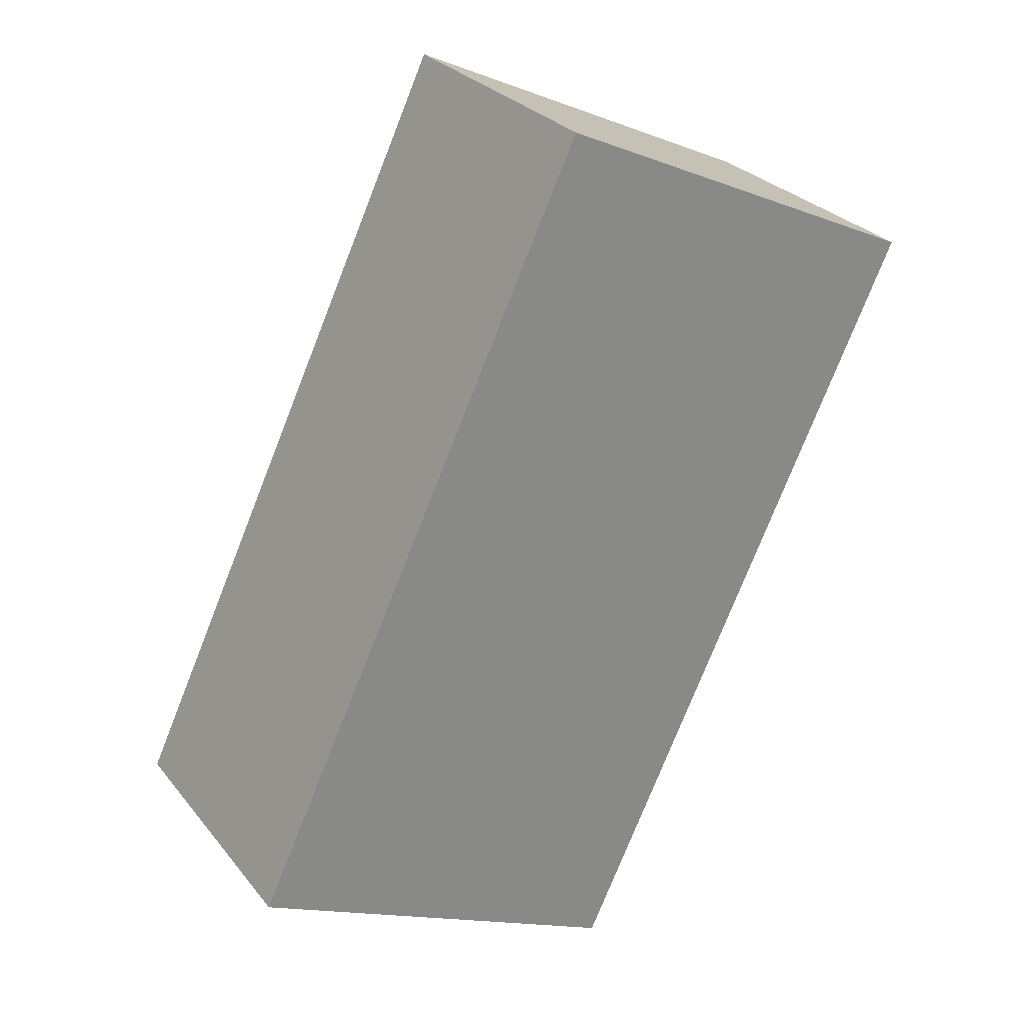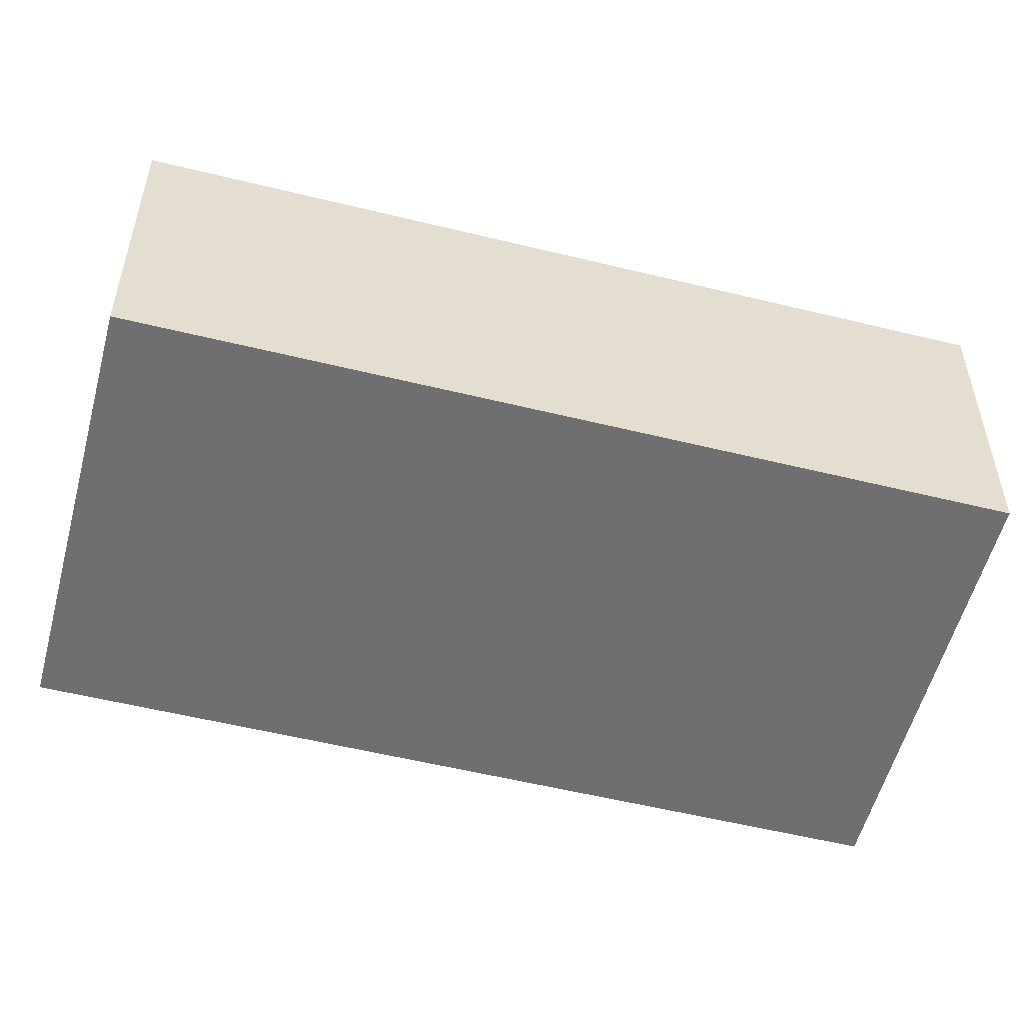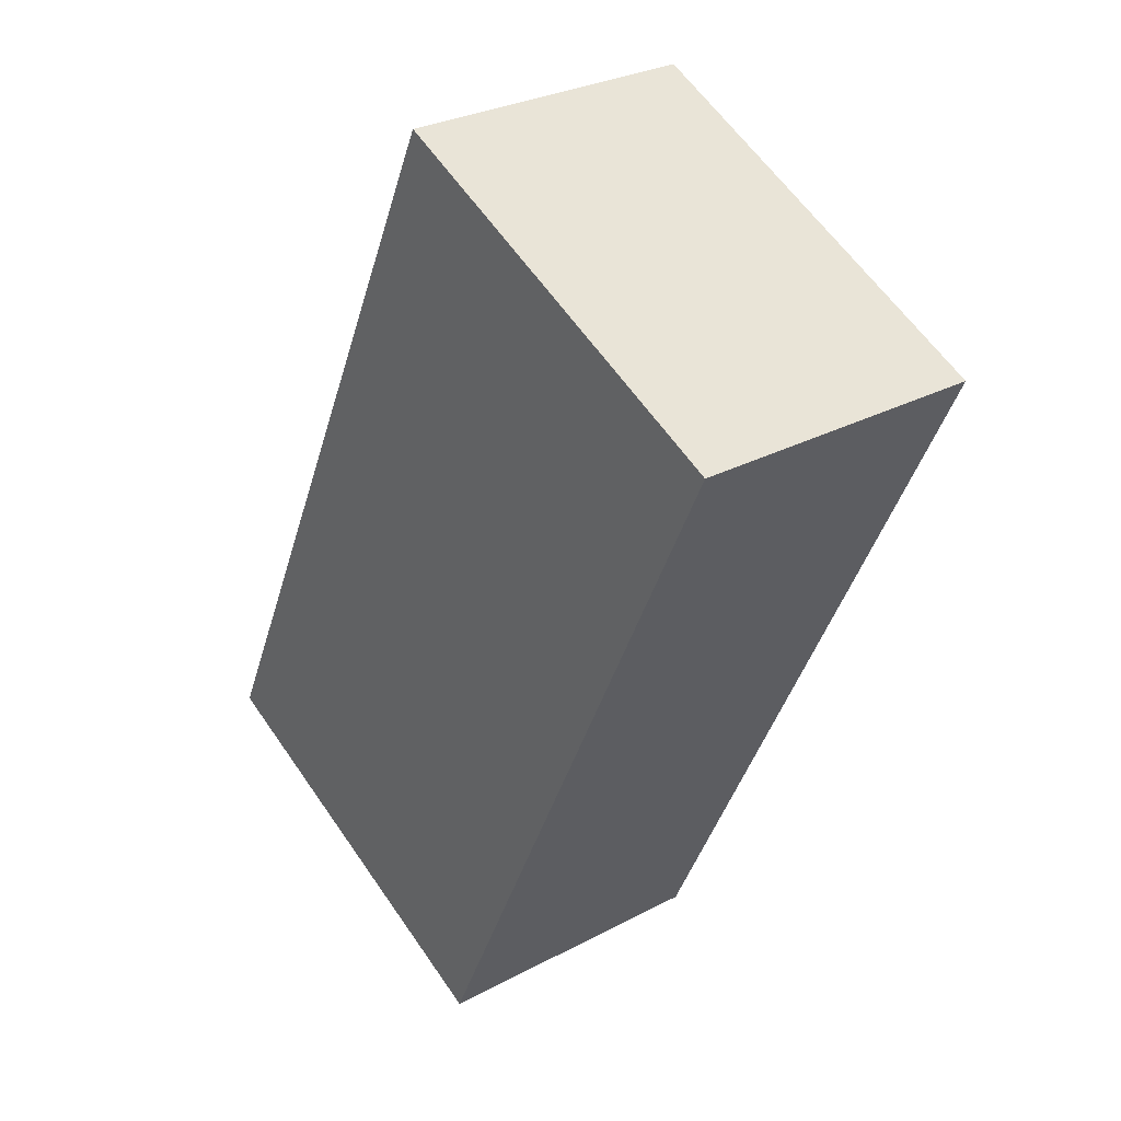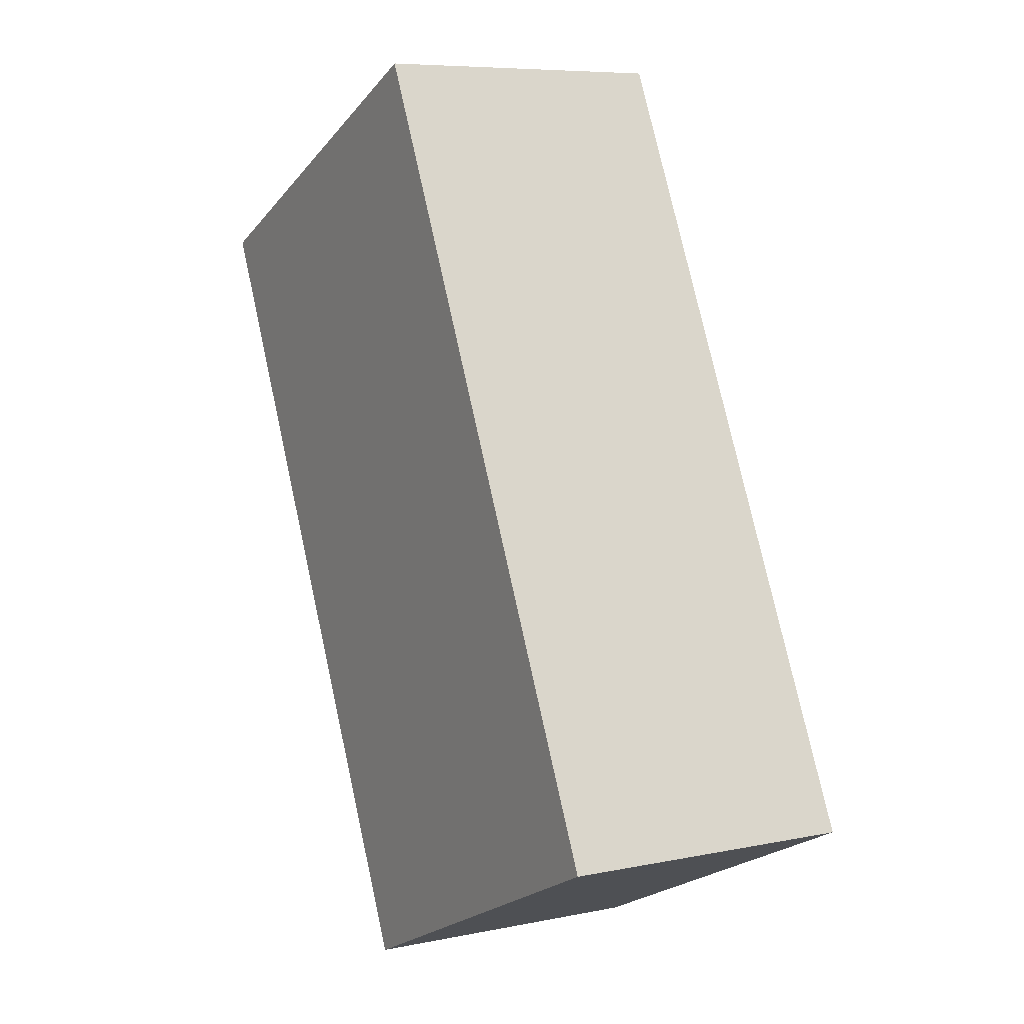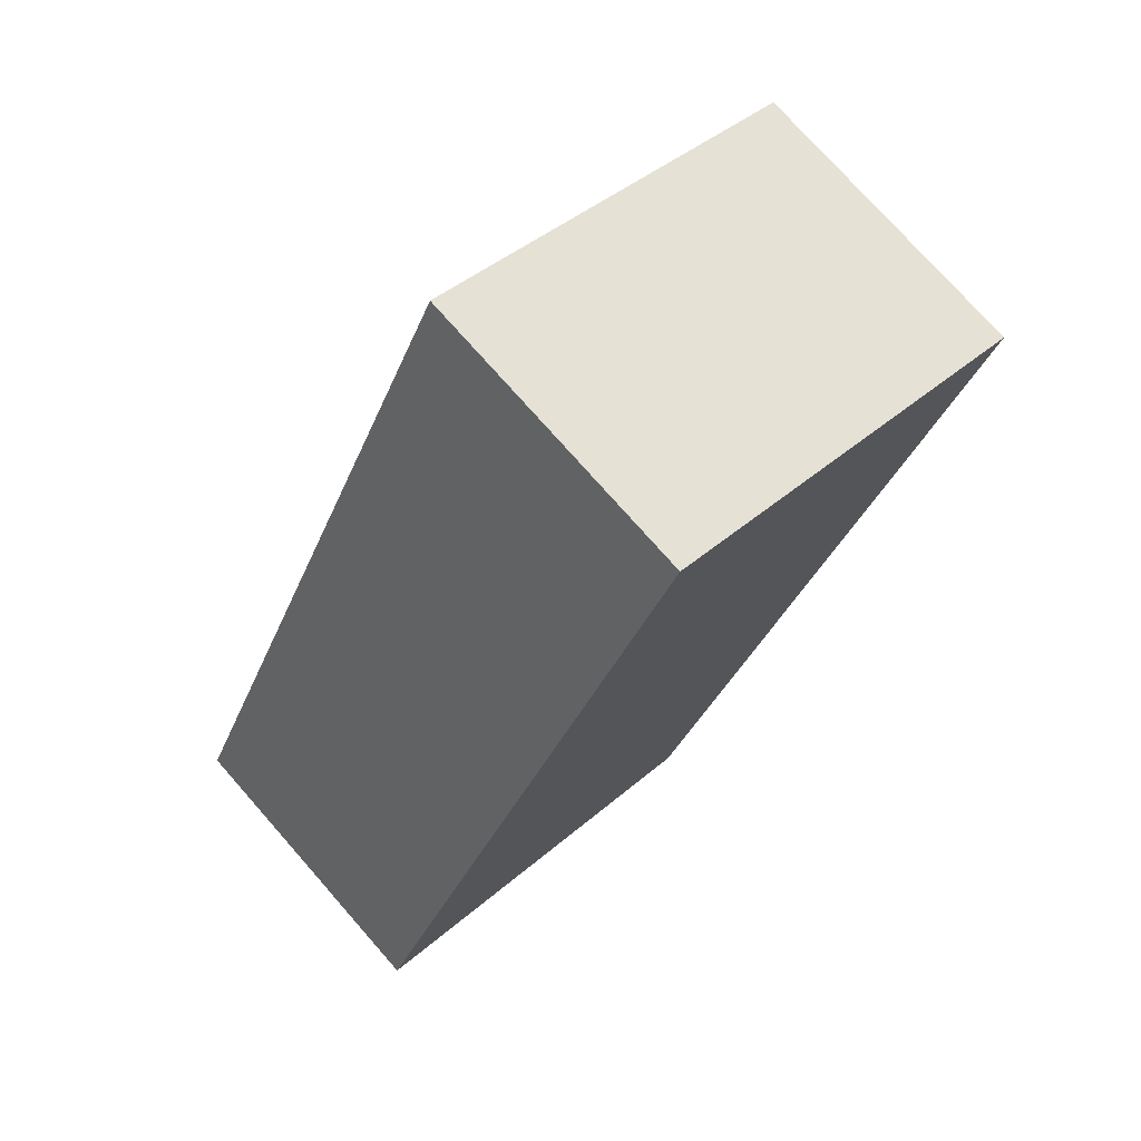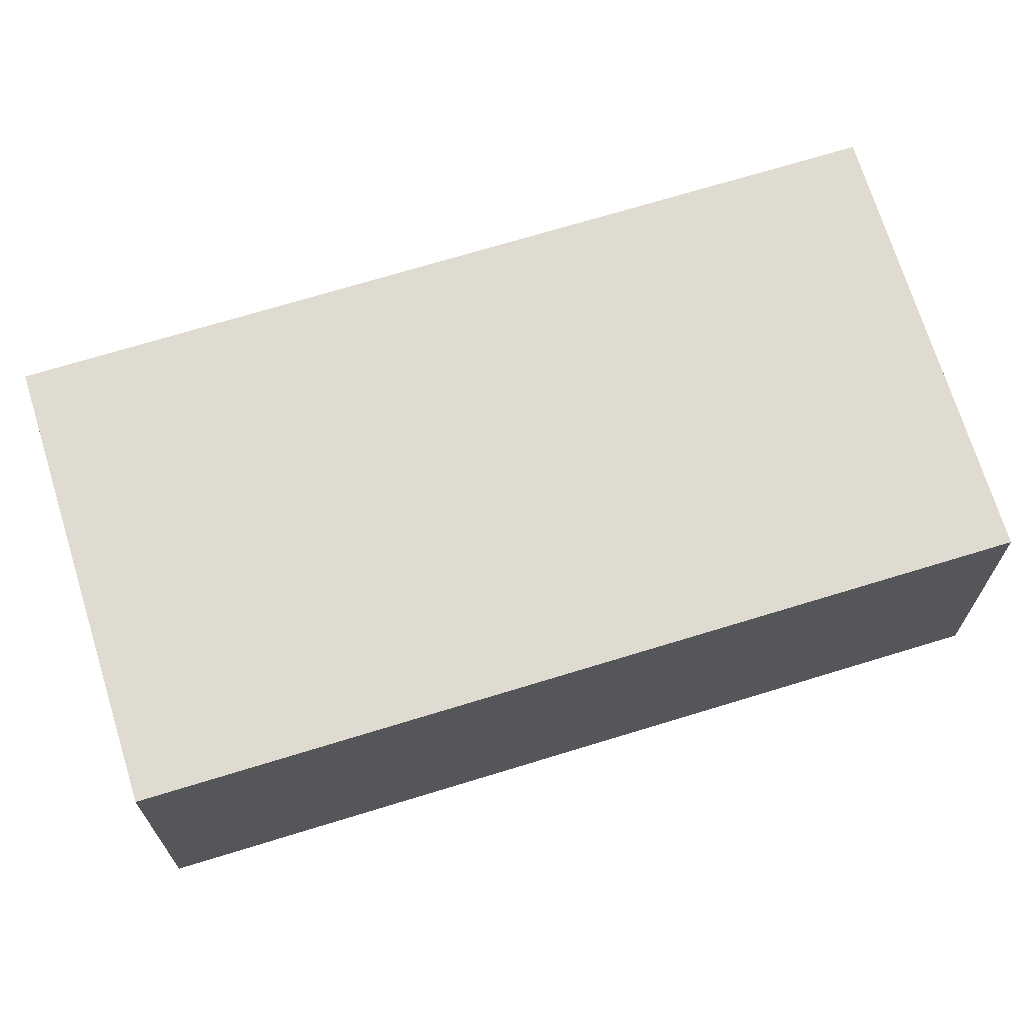
<metadata>
{"format":"obj","ext":"obj","renderer":"f3d","projection":"perspective","resolution":1024,"background":"white","views":[{"elev":27.8,"azim":149.7,"up":"+Z"},{"elev":-54.7,"azim":50.3,"up":"+Y"},{"elev":29.0,"azim":-128.3,"up":"+Z"},{"elev":7.4,"azim":59.6,"up":"+Z"},{"elev":75.4,"azim":138.6,"up":"+Z"},{"elev":70.1,"azim":47.8,"up":"+Y"}]}
</metadata>
<code>
v  1.98 1.505 0.927
v  1.797 1.505 -3.836
v  0 1.505 9.215e-17
v  3.777 1.505 -2.908
v  1.797 2.349e-16 -3.836
v  0 0 0
v  1.98 -5.676e-17 0.927
v  3.777 1.781e-16 -2.908
g defaultobject
f 1 2 3
f 2 1 4
f 5 3 2
f 3 5 6
f 6 1 3
f 1 6 7
f 7 4 1
f 4 7 8
f 8 2 4
f 2 8 5
f 8 6 5
f 6 8 7

</code>
